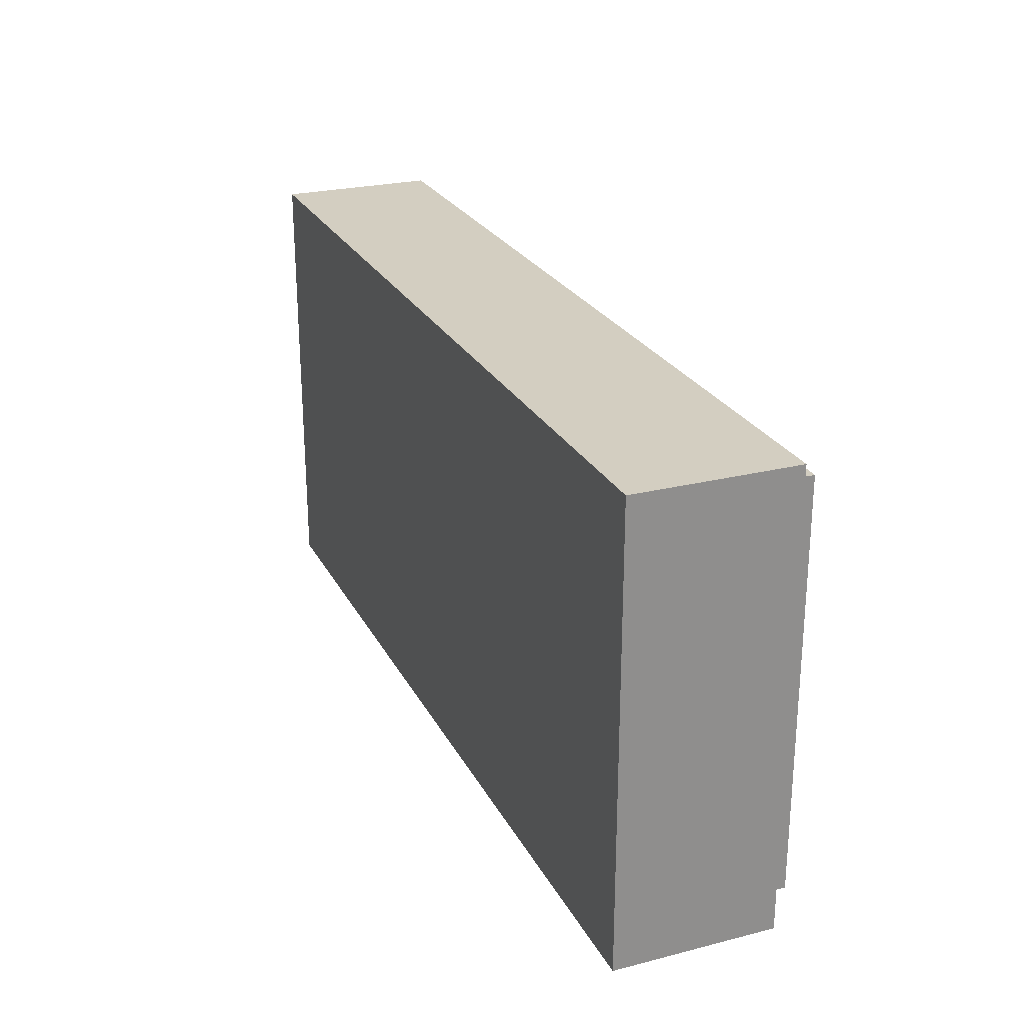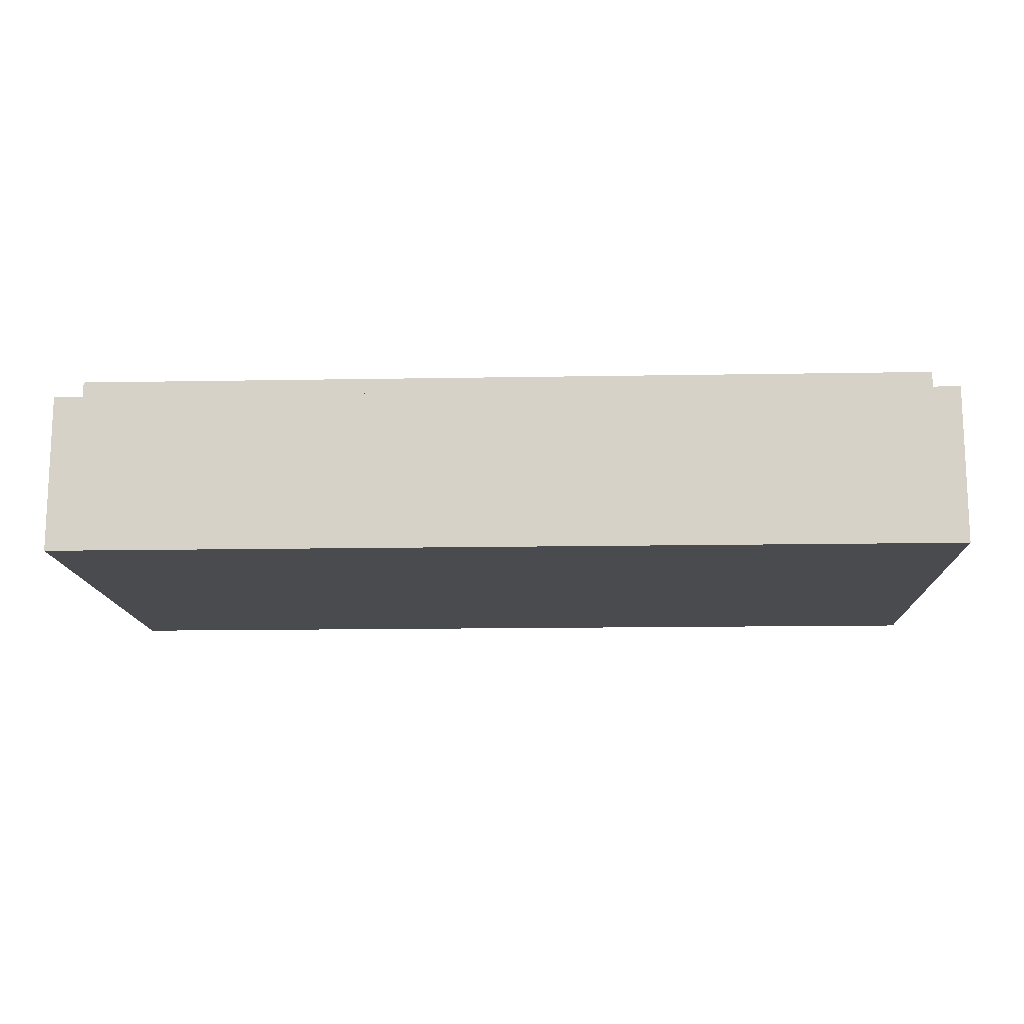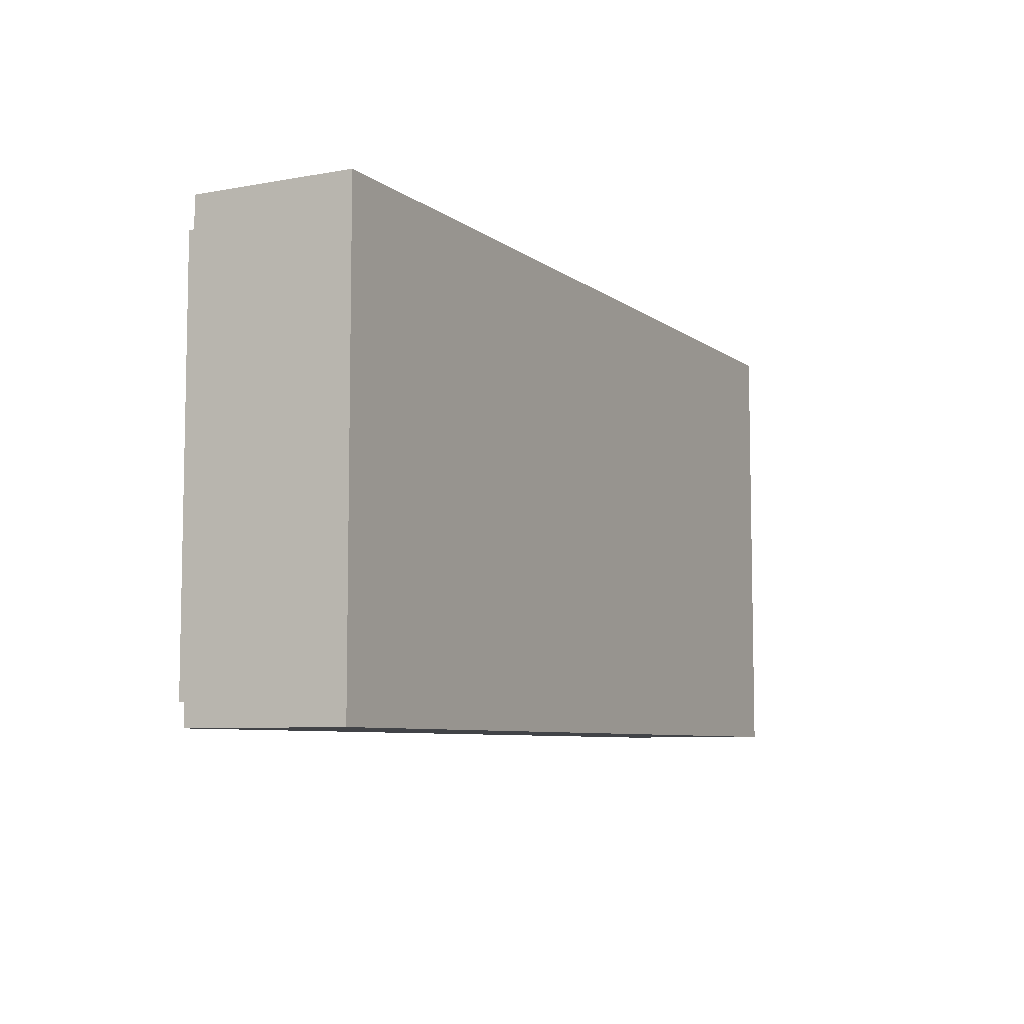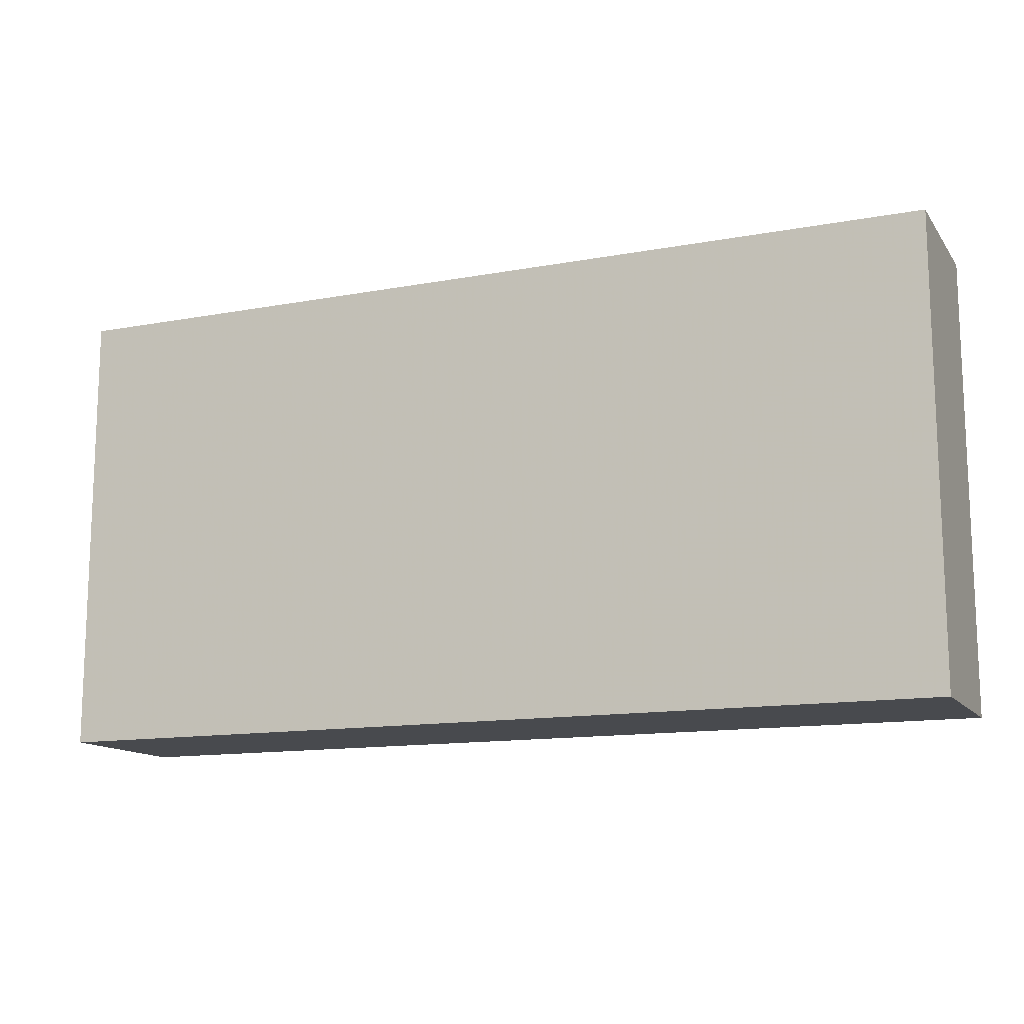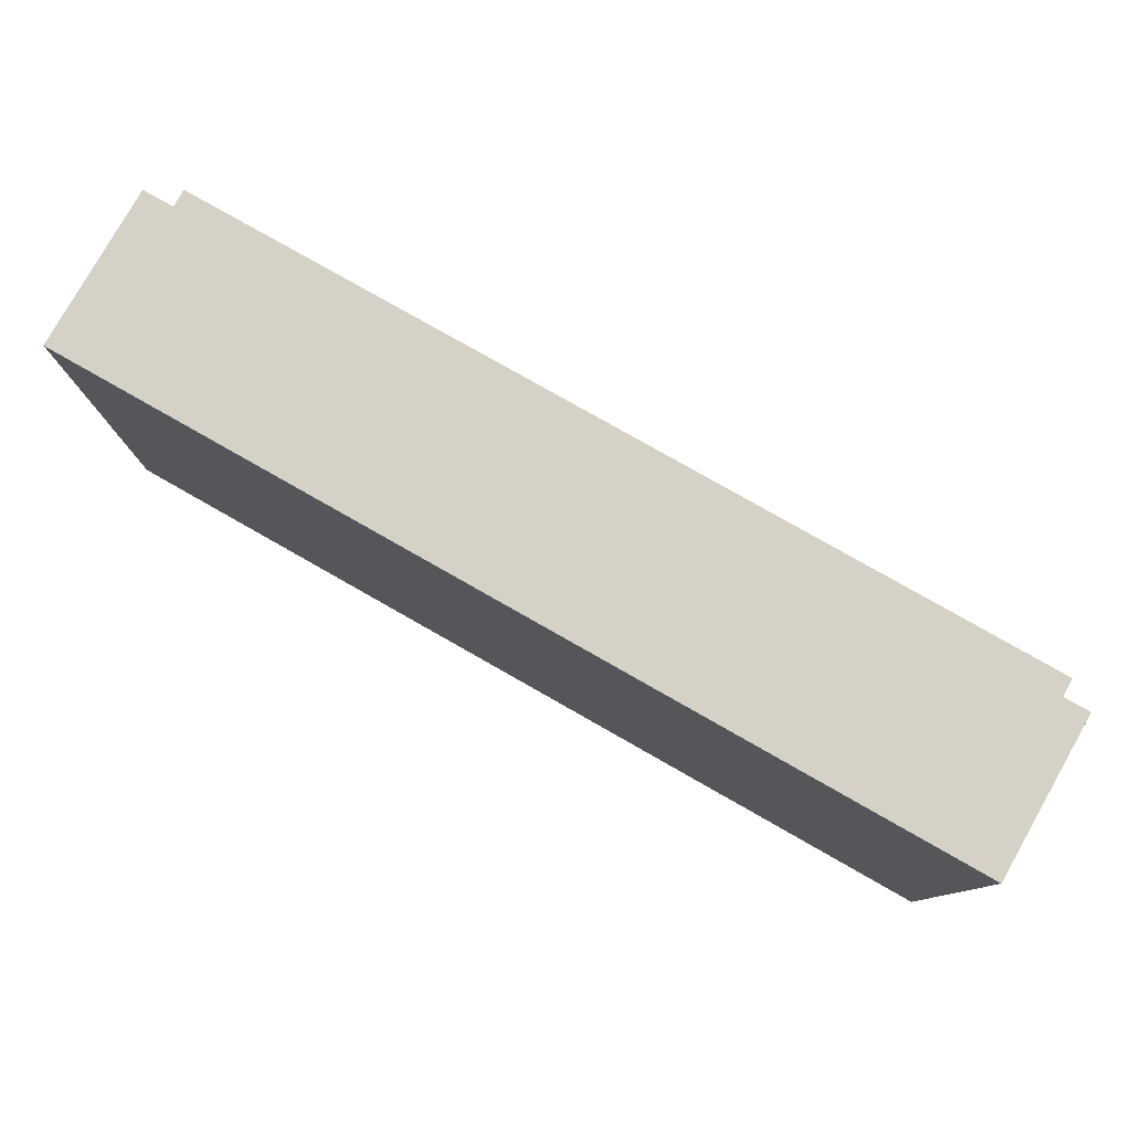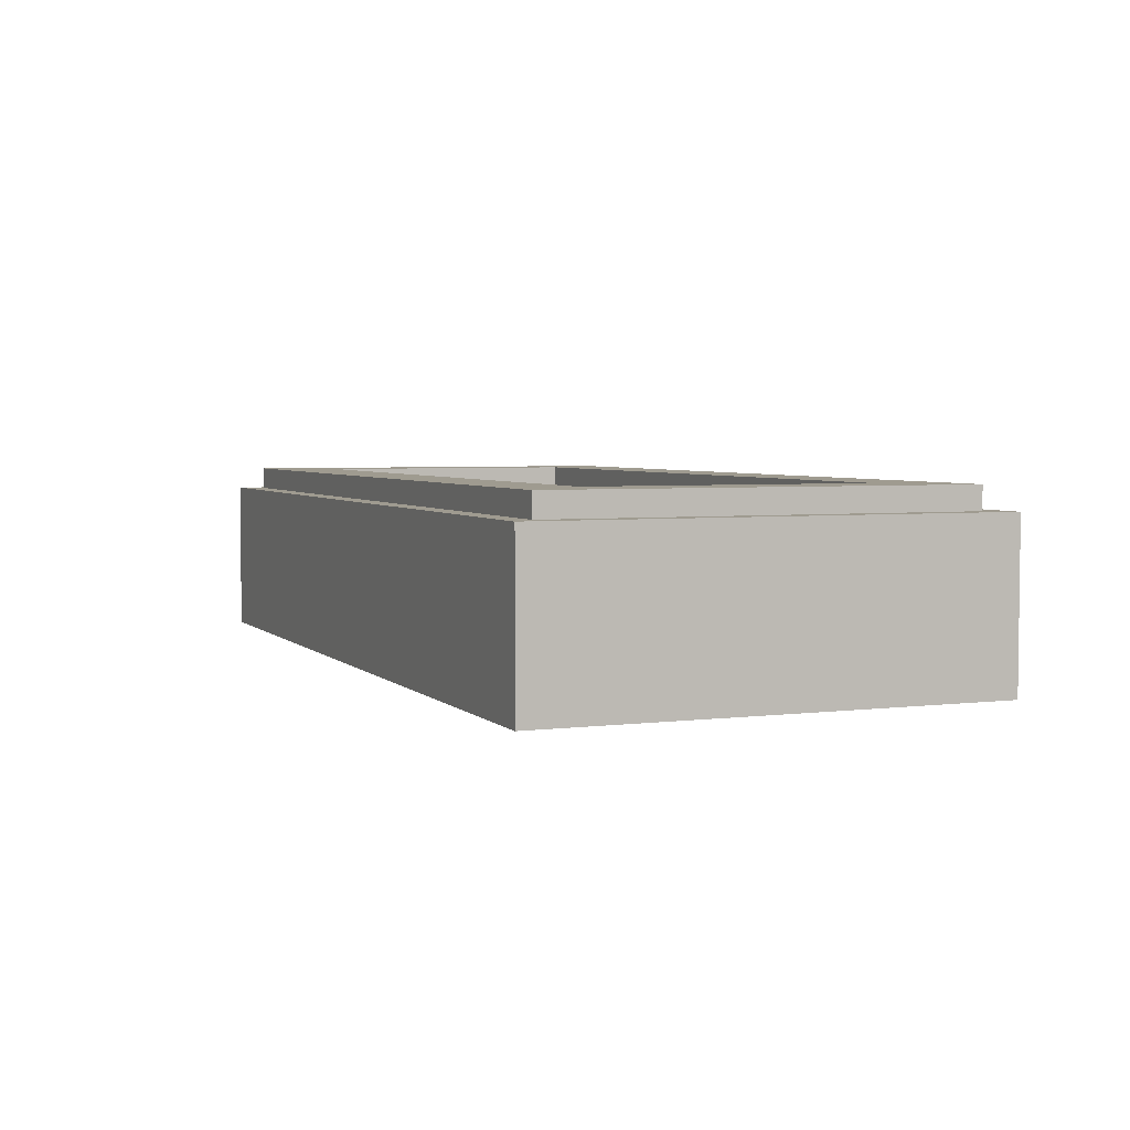
<metadata>
{"format":"obj","ext":"obj","renderer":"f3d","projection":"perspective","resolution":1024,"background":"white","views":[{"elev":25.1,"azim":67.8,"up":"+Z"},{"elev":-13.8,"azim":-177.7,"up":"+Y"},{"elev":-7.2,"azim":-62.3,"up":"+Z"},{"elev":-13.3,"azim":22.8,"up":"+Z"},{"elev":79.2,"azim":29.6,"up":"+Z"},{"elev":4.0,"azim":67.7,"up":"+Y"}]}
</metadata>
<code>
v -1 0.35 0.5
v -1 0 0.5
v 1 0 0.5
v 1 0.35 0.5
v -1 0.35 -0.5
v -1 0 -0.5
v -1 0 0.5
v -1 0.35 0.5
v 1 0.35 -0.5
v 1 0 -0.5
v -1 0 -0.5
v -1 0.35 -0.5
v 1 0.35 0.5
v 1 0 0.5
v 1 0 -0.5
v 1 0.35 -0.5
v -0.95 0.4 0.45
v -0.95 0.35 0.45
v 0.95 0.35 0.45
v 0.95 0.4 0.45
v -0.95 0.4 -0.45
v -0.95 0.35 -0.45
v -0.95 0.35 0.45
v -0.95 0.4 0.45
v 0.95 0.4 -0.45
v 0.95 0.35 -0.45
v -0.95 0.35 -0.45
v -0.95 0.4 -0.45
v 0.95 0.4 0.45
v 0.95 0.35 0.45
v 0.95 0.35 -0.45
v 0.95 0.4 -0.45
v -0.8 0.2 0.3
v 0.8 0.2 0.3
v 0.8 0.2 -0.3
v -0.8 0.2 -0.3
v -0.8 0.2 0.3
v -0.8 0.4 0.3
v 0.8 0.4 0.3
v 0.8 0.2 0.3
v -0.8 0.2 -0.3
v -0.8 0.4 -0.3
v -0.8 0.4 0.3
v -0.8 0.2 0.3
v 0.8 0.2 -0.3
v 0.8 0.4 -0.3
v -0.8 0.4 -0.3
v -0.8 0.2 -0.3
v 0.8 0.2 0.3
v 0.8 0.4 0.3
v 0.8 0.4 -0.3
v 0.8 0.2 -0.3
v -0.95 0.4 0.45
v -0.8 0.4 0.3
v -0.8 0.4 -0.3
v -0.95 0.4 -0.45
v 0.95 0.4 -0.45
v 0.8 0.4 -0.3
v 0.8 0.4 0.3
v 0.95 0.4 0.45
v 0.95 0.4 0.45
v 0.8 0.4 0.3
v -0.8 0.4 0.3
v -0.95 0.4 0.45
v -0.95 0.4 -0.45
v -0.8 0.4 -0.3
v 0.8 0.4 -0.3
v 0.95 0.4 -0.45
v -1 0.35 0.5
v -0.95 0.35 0.45
v -0.95 0.35 -0.45
v -1 0.35 -0.5
v 1 0.35 -0.5
v 0.95 0.35 -0.45
v 0.95 0.35 0.45
v 1 0.35 0.5
v 1 0.35 0.5
v 0.95 0.35 0.45
v -0.95 0.35 0.45
v -1 0.35 0.5
v -1 0.35 -0.5
v -0.95 0.35 -0.45
v 0.95 0.35 -0.45
v 1 0.35 -0.5
v 0.9 0 -0.5
v 1 0 -0.4
v 1 0 -0.15
v 0.65 0 -0.5
v 0.4 0 -0.5
v 1 0 0.1
v 1 0 0.35
v 0.15 0 -0.5
v 0 0 -0.4
v 0.9 0 0.5
v 0.65 0 0.5
v 0 0 -0.15
v 0 0 0.1
v 0.4 0 0.5
v 0.15 0 0.5
v 0 0 0.35
v -1 0 -0.4
v -0.9 0 -0.5
v -0.65 0 -0.5
v -1 0 -0.15
v -1 0 0.1
v -0.4 0 -0.5
v -0.15 0 -0.5
v -1 0 0.35
v -0.9 0 0.5
v 0 0 -0.4
v 0 0 -0.15
v -0.65 0 0.5
v -0.4 0 0.5
v 0 0 0.1
v 0 0 0.35
v -0.15 0 0.5
v 1 0 -0.5
v 1 0 -0.4
v 0.9 0 -0.5
v 0.65 0 -0.5
v 1 0 -0.15
v 1 0 0.1
v 0.4 0 -0.5
v 0.15 0 -0.5
v 1 0 0.35
v 1 0 0.5
v 0 0 -0.5
v 0 0 -0.5
v 1 0 0.5
v 0.9 0 0.5
v 0 0 -0.4
v 0 0 -0.15
v 0.65 0 0.5
v 0.4 0 0.5
v 0 0 0.1
v 0 0 0.35
v 0.15 0 0.5
v 0 0 0.5
v -1 0 -0.5
v -0.9 0 -0.5
v -1 0 -0.4
v -1 0 -0.15
v -0.65 0 -0.5
v -0.4 0 -0.5
v -1 0 0.1
v -1 0 0.35
v -0.15 0 -0.5
v 0 0 -0.5
v -1 0 0.5
v -1 0 0.5
v 0 0 -0.5
v 0 0 -0.4
v -0.9 0 0.5
v -0.65 0 0.5
v 0 0 -0.15
v 0 0 0.1
v -0.4 0 0.5
v -0.15 0 0.5
v 0 0 0.35
v 0 0 0.5
g mesh1794697
f 1 2 3
f 3 4 1
f 5 6 7
f 7 8 5
f 9 10 11
f 11 12 9
f 13 14 15
f 15 16 13
g mesh1794699
f 17 18 19
f 19 20 17
f 21 22 23
f 23 24 21
f 25 26 27
f 27 28 25
f 29 30 31
f 31 32 29
g mesh1794701
f 33 34 35
f 35 36 33
f 37 38 39
f 39 40 37
f 41 42 43
f 43 44 41
f 45 46 47
f 47 48 45
f 49 50 51
f 51 52 49
f 53 54 55
f 55 56 53
f 57 58 59
f 59 60 57
f 61 62 63
f 63 64 61
f 65 66 67
f 67 68 65
f 69 70 71
f 71 72 69
f 73 74 75
f 75 76 73
f 77 78 79
f 79 80 77
f 81 82 83
f 83 84 81
f 85 86 87
f 87 88 85
f 89 90 91
f 91 92 89
f 93 94 95
f 95 96 93
f 97 98 99
f 99 100 97
f 101 102 103
f 103 104 101
f 105 106 107
f 107 108 105
f 109 110 111
f 111 112 109
f 113 114 115
f 115 116 113
f 117 118 119
f 120 121 122
f 122 123 120
f 124 125 126
f 126 127 124
f 128 129 130
f 130 131 128
f 132 133 134
f 134 135 132
f 136 137 138
f 139 140 141
f 142 143 144
f 144 145 142
f 146 147 148
f 148 149 146
f 150 151 152
f 152 153 150
f 154 155 156
f 156 157 154
f 158 159 160

</code>
